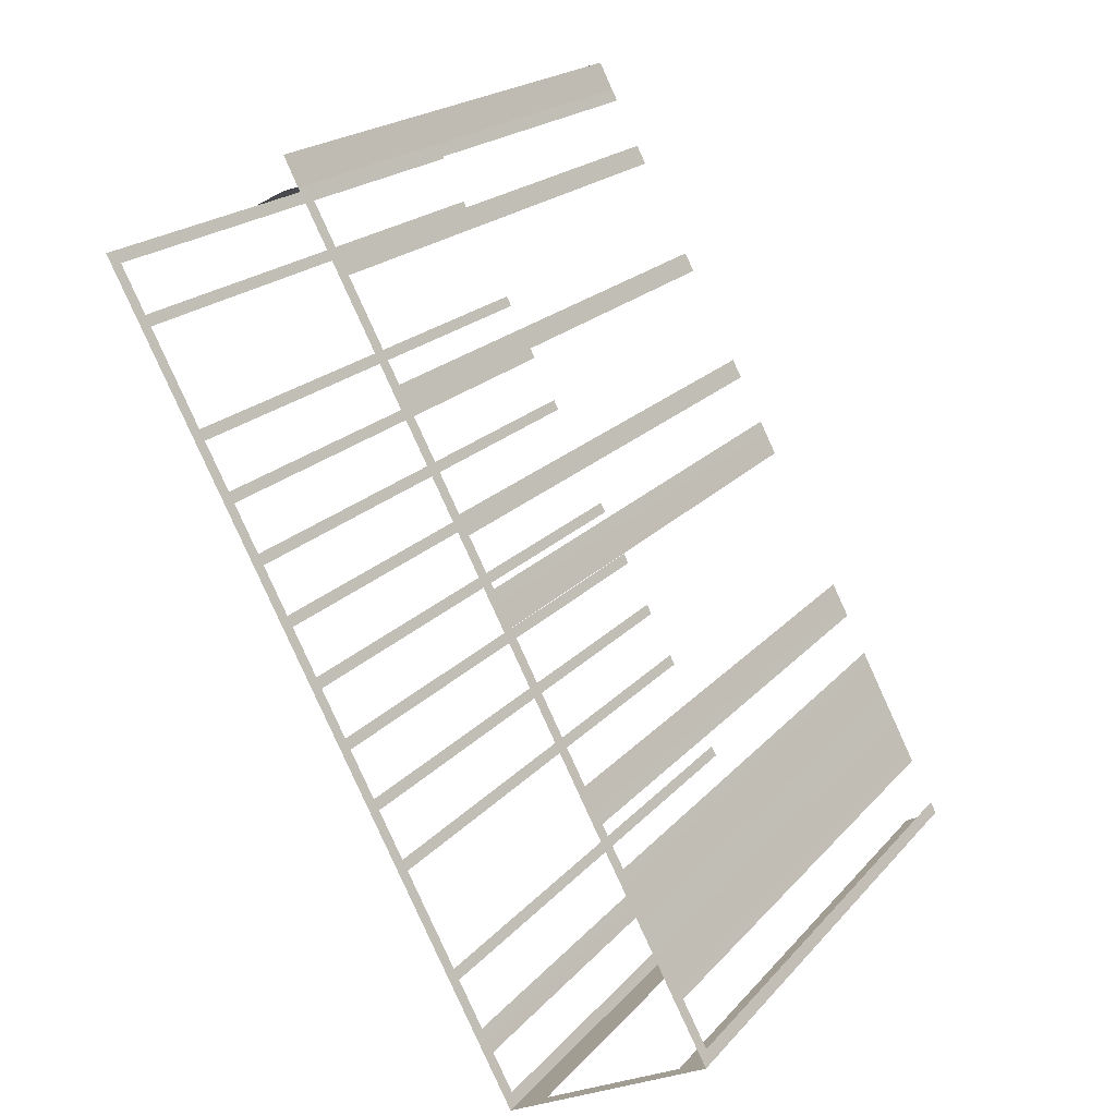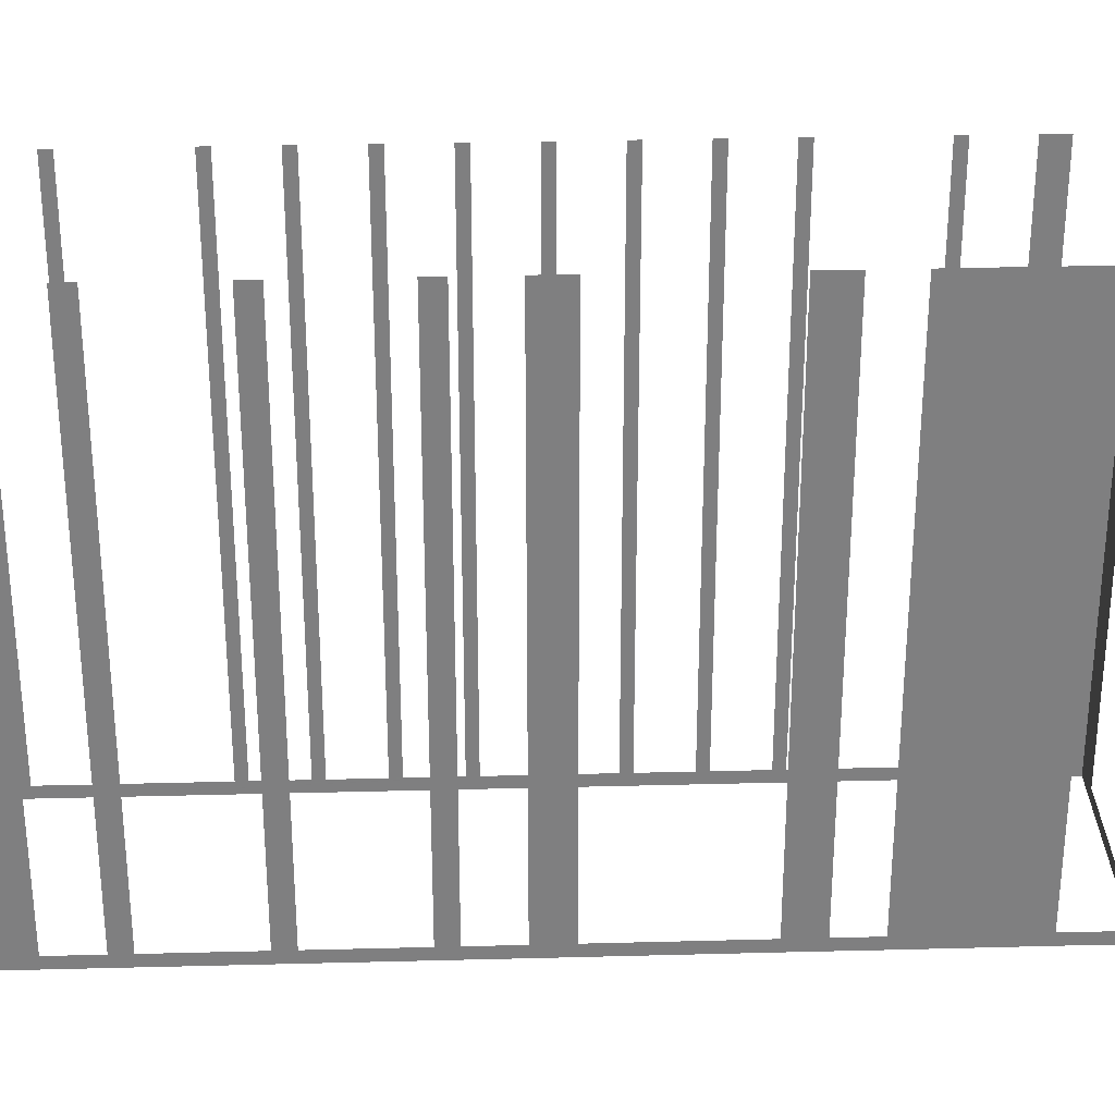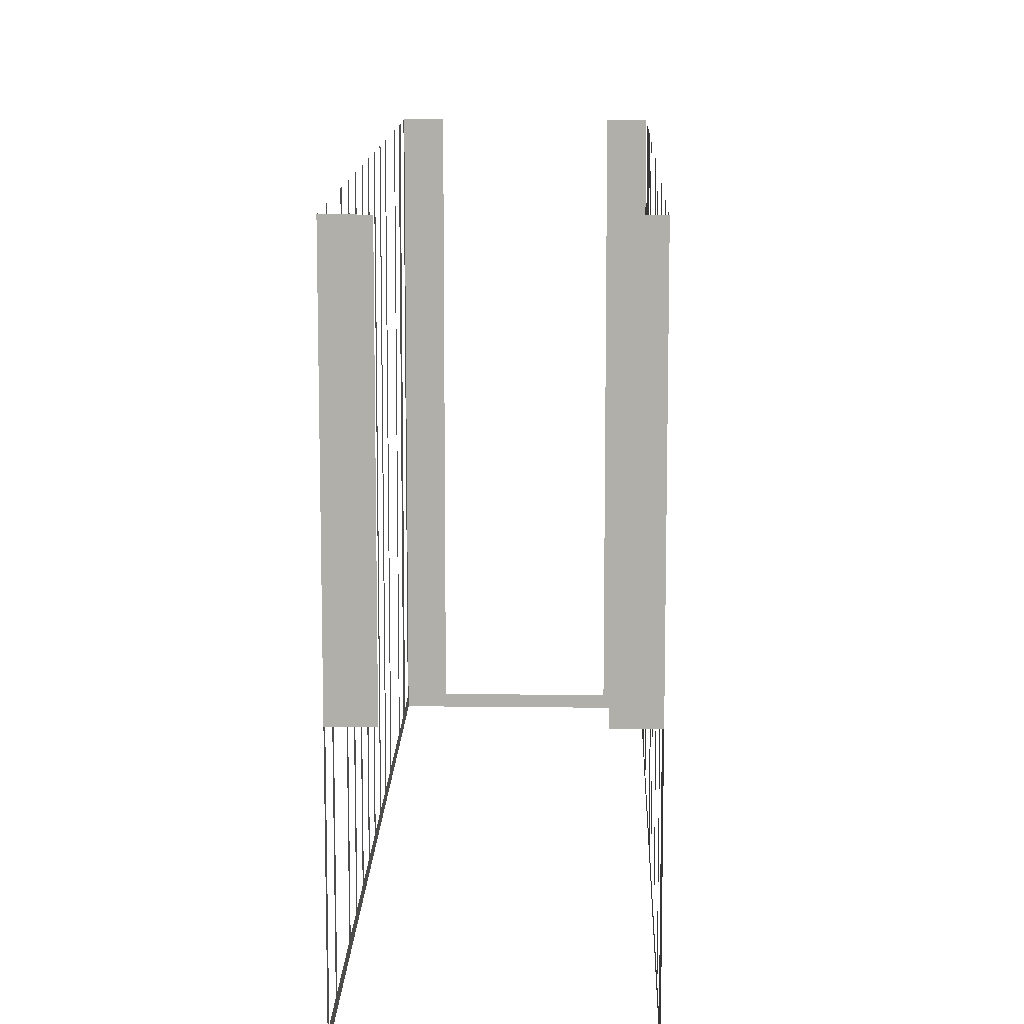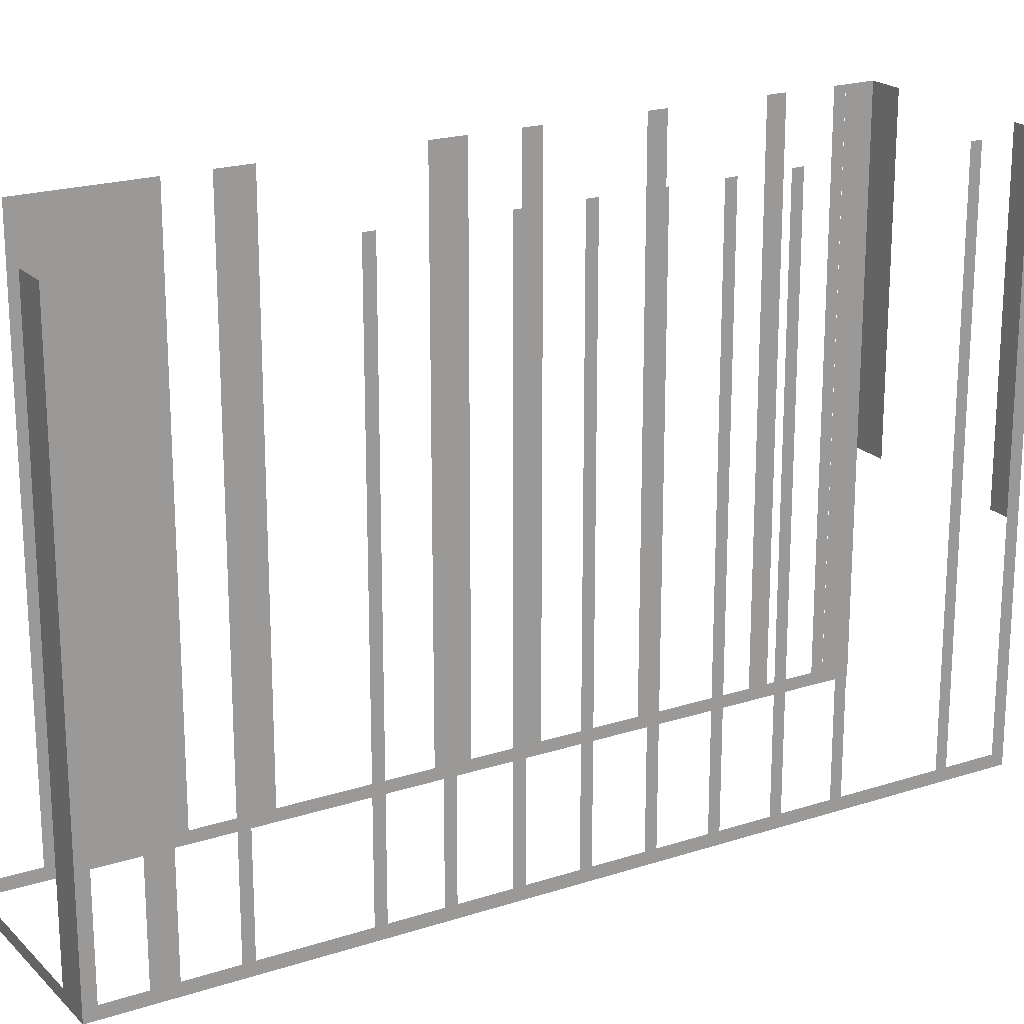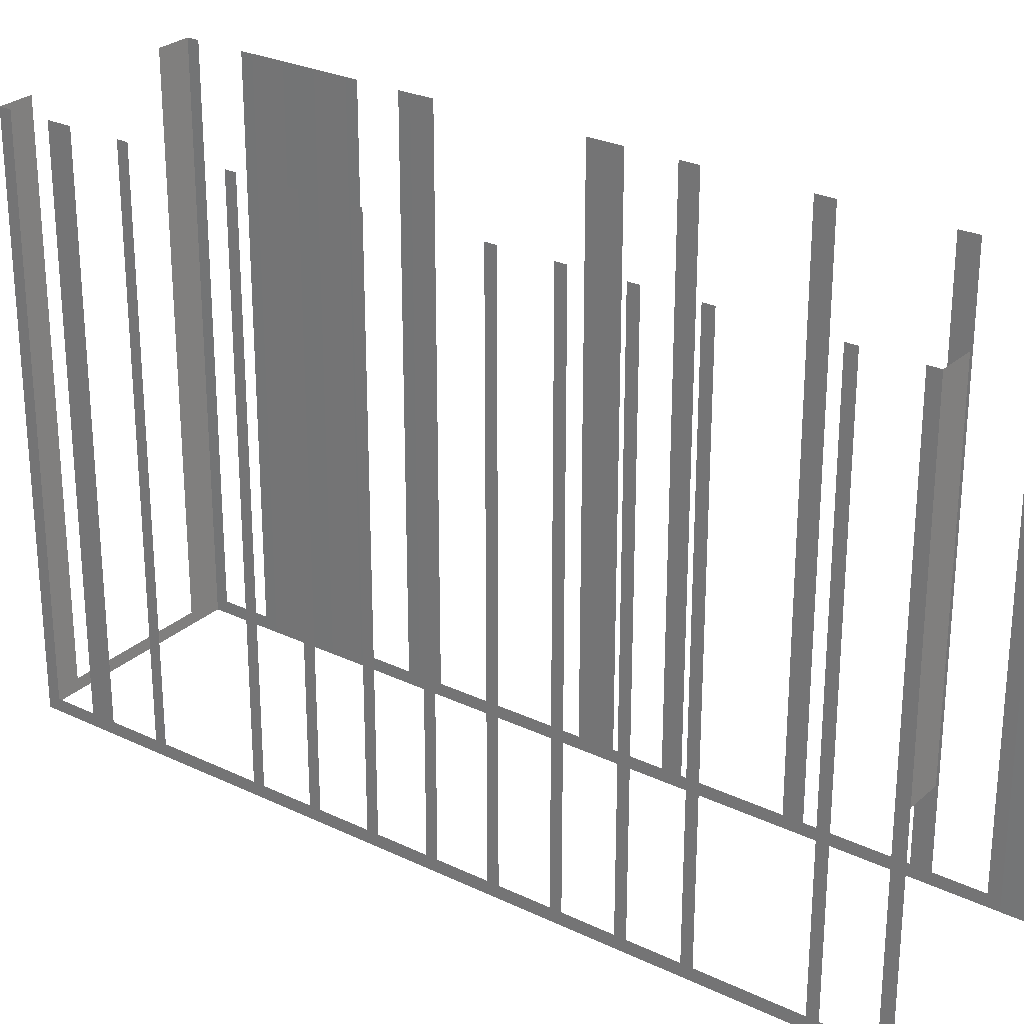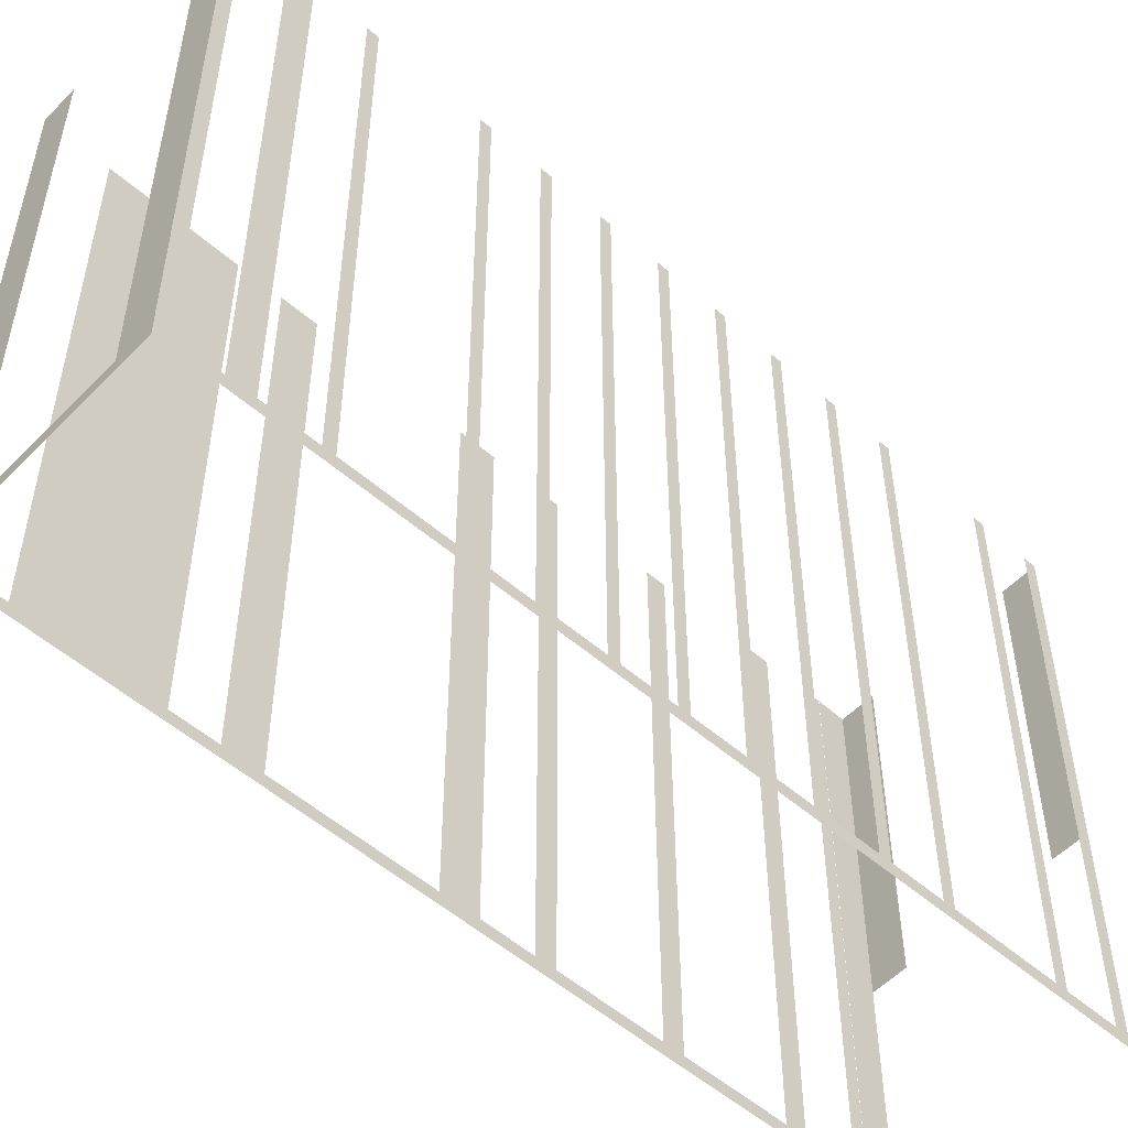
<metadata>
{"format":"obj","ext":"obj","renderer":"f3d","projection":"perspective","resolution":1024,"background":"white","views":[{"elev":20.6,"azim":-151.0,"up":"+Y"},{"elev":30.4,"azim":-120.5,"up":"+Z"},{"elev":11.7,"azim":153.3,"up":"+Z"},{"elev":20.4,"azim":30.9,"up":"+Z"},{"elev":27.1,"azim":98.3,"up":"+Z"},{"elev":-53.6,"azim":19.0,"up":"+Z"}]}
</metadata>
<code>
o geometryt000010000010000110010110000110000110100000100100st59
v 496.9 -312 612.7
v 496.8 -312.3 628
v 496.9 -312 628
v 497.6 -310.8 612.7
v 496.8 -312.3 612.3
v 497.6 -310.8 628
v 497.8 -310.4 628
v 497.8 -310.4 612.3
v 501.4 -314.7 612.7
v 502.3 -315.2 628
v 501.4 -314.7 628
v 496.8 -312.3 612.3
v 497.7 -312.7 612.7
v 502.3 -315.2 612.3
v 497.7 -312.7 628
v 496.8 -312.3 628
v 498.2 -309.6 612.3
v 497.8 -310.4 612.3
v 497.8 -310.4 628
v 498.2 -309.6 628
v 498.7 -308.8 612.3
v 498.2 -309.6 612.3
v 498.2 -309.6 628
v 498.7 -308.8 628
v 499.1 -307.9 612.3
v 498.7 -308.8 612.3
v 498.7 -308.8 628
v 499.1 -307.9 628
v 499.3 -307.6 612.7
v 499.1 -307.9 628
v 499.3 -307.6 628
v 499.8 -306.6 612.7
v 499.6 -307.1 612.3
v 499.1 -307.9 612.3
v 499.8 -306.6 628
v 500 -306.3 628
v 500 -306.3 612.3
v 500.3 -305.7 612.7
v 500 -306.3 628
v 500.3 -305.7 628
v 502.3 -301.9 612.7
v 500 -306.3 612.3
v 502.3 -301.9 628
v 502.7 -301.3 628
v 502.7 -301.3 612.3
v 503 -313.9 612.7
v 503.1 -313.6 628
v 503 -313.9 628
v 502.3 -315.2 612.3
v 502.4 -314.9 612.7
v 503.1 -313.6 612.3
v 502.4 -314.9 628
v 502.3 -315.2 628
v 502.8 -301 612.7
v 502.7 -301.3 628
v 502.8 -301 628
v 503.5 -299.8 612.7
v 502.7 -301.3 612.3
v 503.5 -299.8 628
v 503.8 -299.3 628
v 503.8 -299.3 612.7
v 505.1 -296.8 612.7
v 505.1 -296.8 628
v 505.4 -296.3 628
v 505.4 -296.3 612.7
v 506.6 -294.1 612.3
v 506.7 -293.8 612.7
v 506.7 -293.8 628
v 507 -293.4 628
v 507 -293.4 612.7
v 507.6 -292.1 612.7
v 507.8 -291.8 612.3
v 507.6 -292.1 628
v 507.8 -291.8 628
v 513.5 -294.3 628
v 513.5 -294.3 612.7
v 513.7 -294 618.6
v 513.7 -294 628
v 512.8 -295.6 612.7
v 513.7 -294 612.3
v 512.8 -295.6 628
v 512.7 -295.9 628
v 512.7 -295.9 612.7
v 511.4 -298.4 612.7
v 511.4 -298.4 628
v 511.2 -298.6 628
v 511.2 -298.6 612.7
v 510.5 -299.9 612.7
v 510.5 -299.9 628
v 510.4 -300.2 628
v 510.4 -300.2 612.7
v 509.7 -301.4 612.7
v 509.7 -301.4 628
v 509.6 -301.7 628
v 509.6 -301.7 612.7
v 508.9 -302.9 612.7
v 508.9 -302.9 628
v 508.7 -303.2 628
v 508.7 -303.2 612.7
v 508.1 -304.4 612.7
v 503.1 -313.6 612.3
v 508.1 -304.4 628
v 507.9 -304.7 628
v 507.9 -304.7 612.7
v 507.3 -306 612.7
v 507.3 -306 628
v 507.1 -306.2 628
v 507.1 -306.2 612.7
v 506.4 -307.5 612.7
v 506.4 -307.5 628
v 506.3 -307.8 628
v 506.3 -307.8 612.7
v 505.6 -309 612.7
v 505.6 -309 628
v 505.5 -309.3 628
v 505.5 -309.3 612.7
v 504.1 -311.8 612.7
v 504.1 -311.8 628
v 504 -312 628
v 504 -312 612.7
v 503.3 -313.3 612.7
v 503.3 -313.3 628
v 503.1 -313.6 628
v 508.2 -291.1 612.3
v 507.8 -291.8 612.3
v 507.8 -291.8 628
v 508.2 -291.1 618.6
v 508.2 -291.1 628
v 509.1 -291.6 628
v 509.1 -291.6 618.6
v 508.2 -291.1 618.6
v 508.2 -291.1 628
v 513.7 -294 628
v 513.7 -294 618.6
v 512.8 -293.6 618.6
v 512.8 -293.6 628
f 1 2 3
f 4 5 1
f 2 1 5
f 6 7 4
f 7 8 4
f 8 5 4
f 9 10 11
f 12 9 13
f 12 14 9
f 10 9 14
f 16 12 13
f 17 18 19
f 17 19 20
f 21 22 23
f 21 23 24
f 25 26 27
f 25 27 28
f 29 30 31
f 32 33 29
f 33 34 29
f 30 29 34
f 35 36 32
f 36 37 32
f 37 33 32
f 38 39 40
f 41 42 38
f 39 38 42
f 43 44 41
f 44 45 41
f 45 42 41
f 46 47 48
f 49 46 50
f 49 51 46
f 47 46 51
f 52 53 50
f 53 49 50
f 54 55 56
f 57 58 54
f 55 54 58
f 59 60 57
f 60 61 57
f 57 61 58
f 61 62 58
f 63 64 62
f 64 65 62
f 62 65 66
f 58 62 66
f 65 67 66
f 68 69 67
f 69 70 67
f 67 70 66
f 71 72 70
f 70 72 66
f 73 74 71
f 74 72 71
f 75 76 77
f 77 78 75
f 79 80 76
f 77 76 80
f 79 81 82
f 79 82 83
f 83 80 79
f 84 85 86
f 84 86 87
f 88 89 90
f 88 90 91
f 91 92 80
f 93 94 92
f 94 95 92
f 92 95 80
f 97 98 96
f 98 99 96
f 96 99 80
f 100 101 99
f 99 101 80
f 102 103 100
f 103 104 100
f 105 101 104
f 106 107 105
f 107 108 105
f 110 111 109
f 111 112 109
f 114 115 113
f 115 116 113
f 118 119 117
f 119 120 117
f 120 101 117
f 121 101 120
f 122 123 121
f 123 101 121
f 124 125 126
f 124 126 127
f 127 126 128
f 129 130 131
f 129 131 132
f 133 134 135
f 133 135 136
f 15 16 13
f 83 84 80
f 84 87 80
f 87 88 80
f 88 91 80
f 95 96 80
f 104 101 100
f 108 101 105
f 109 101 108
f 112 101 109
f 113 101 112
f 116 101 113
f 117 101 116

</code>
